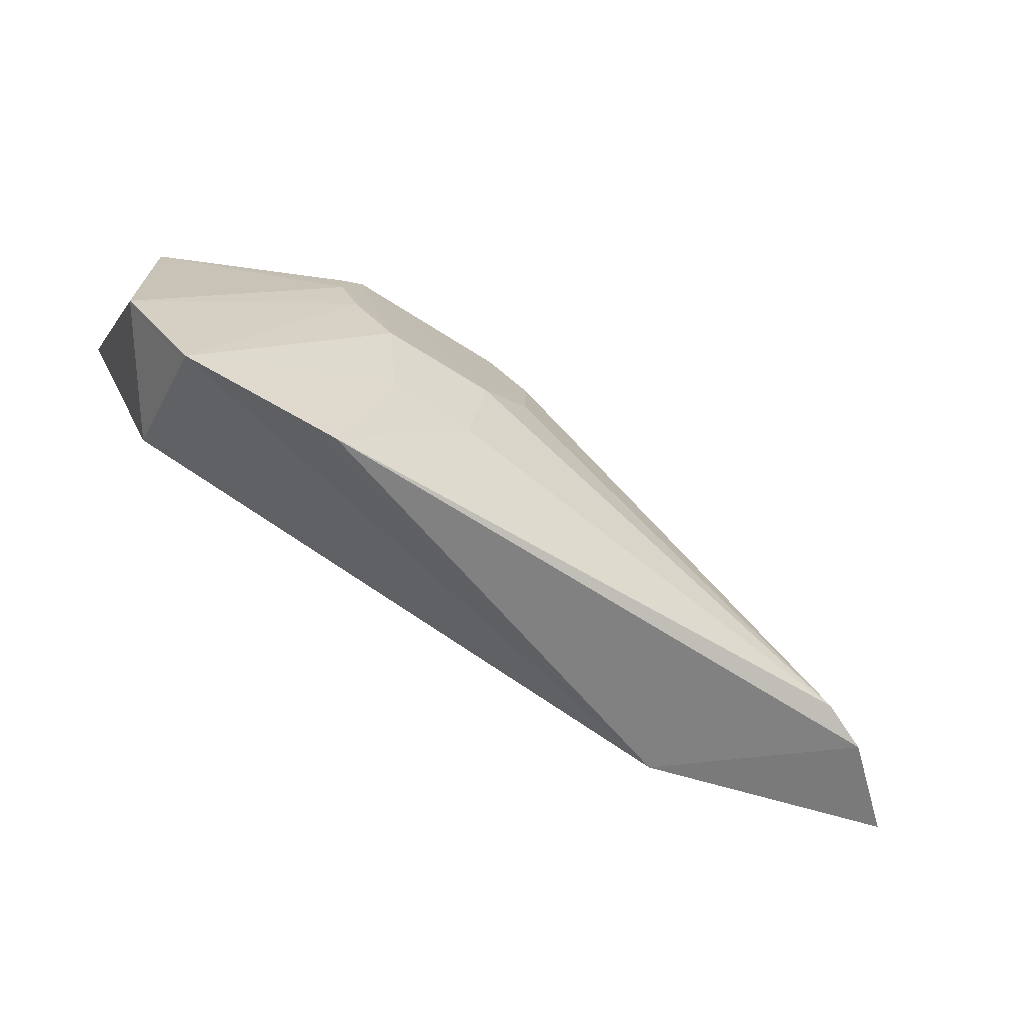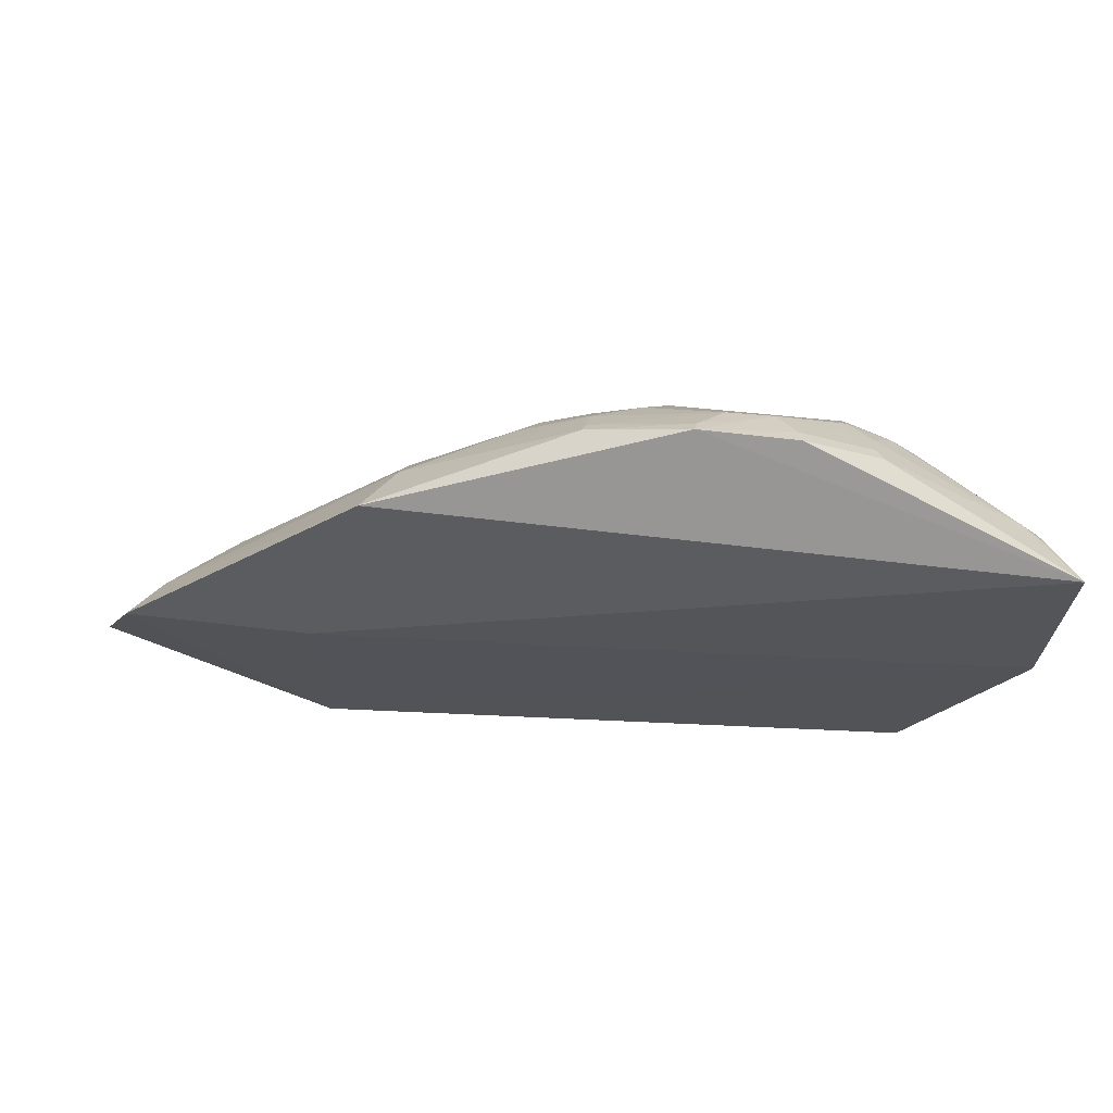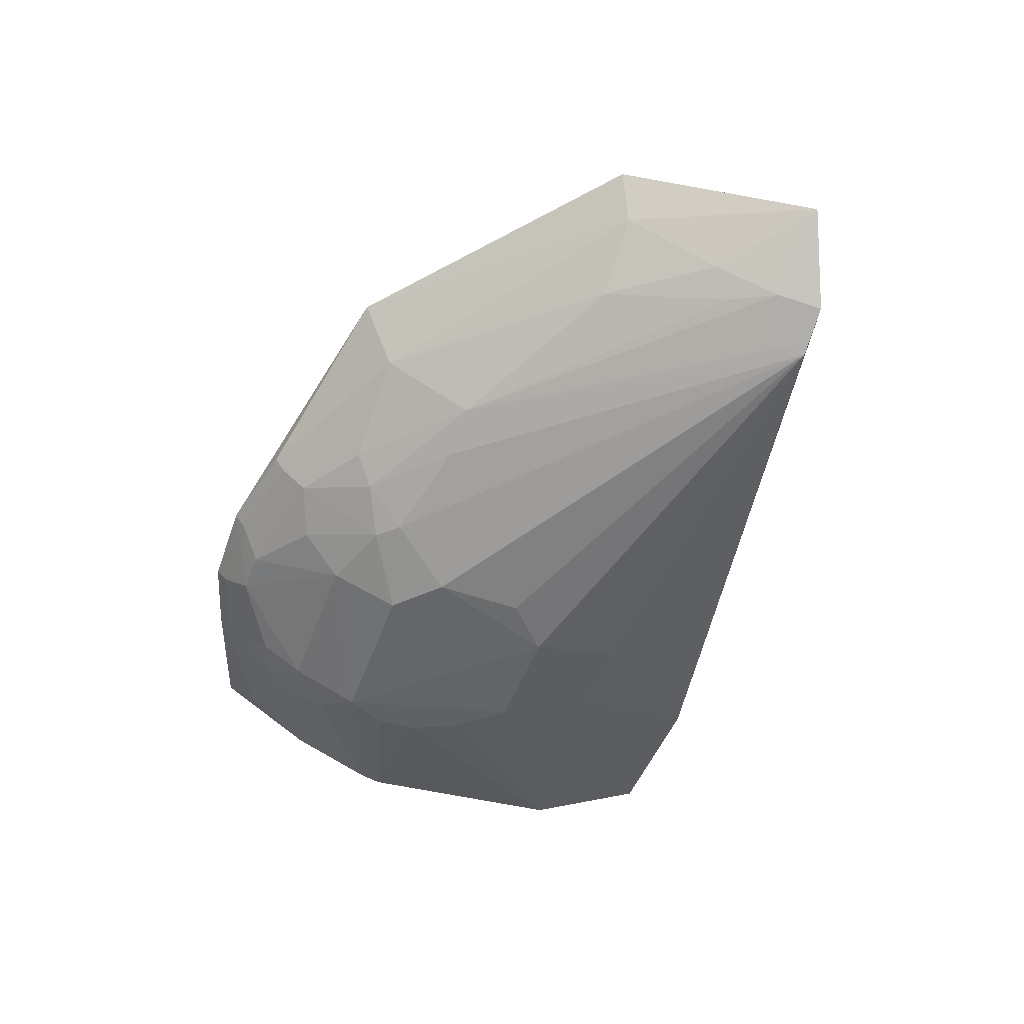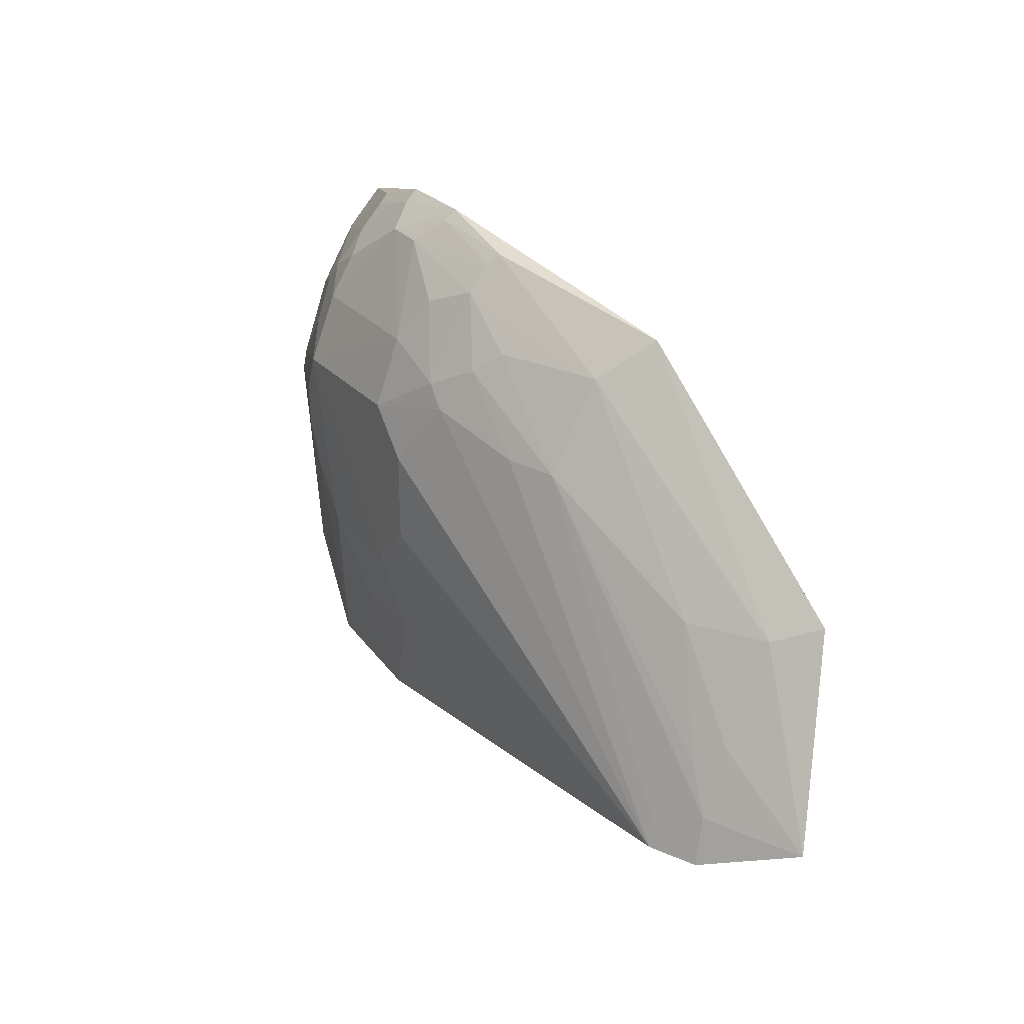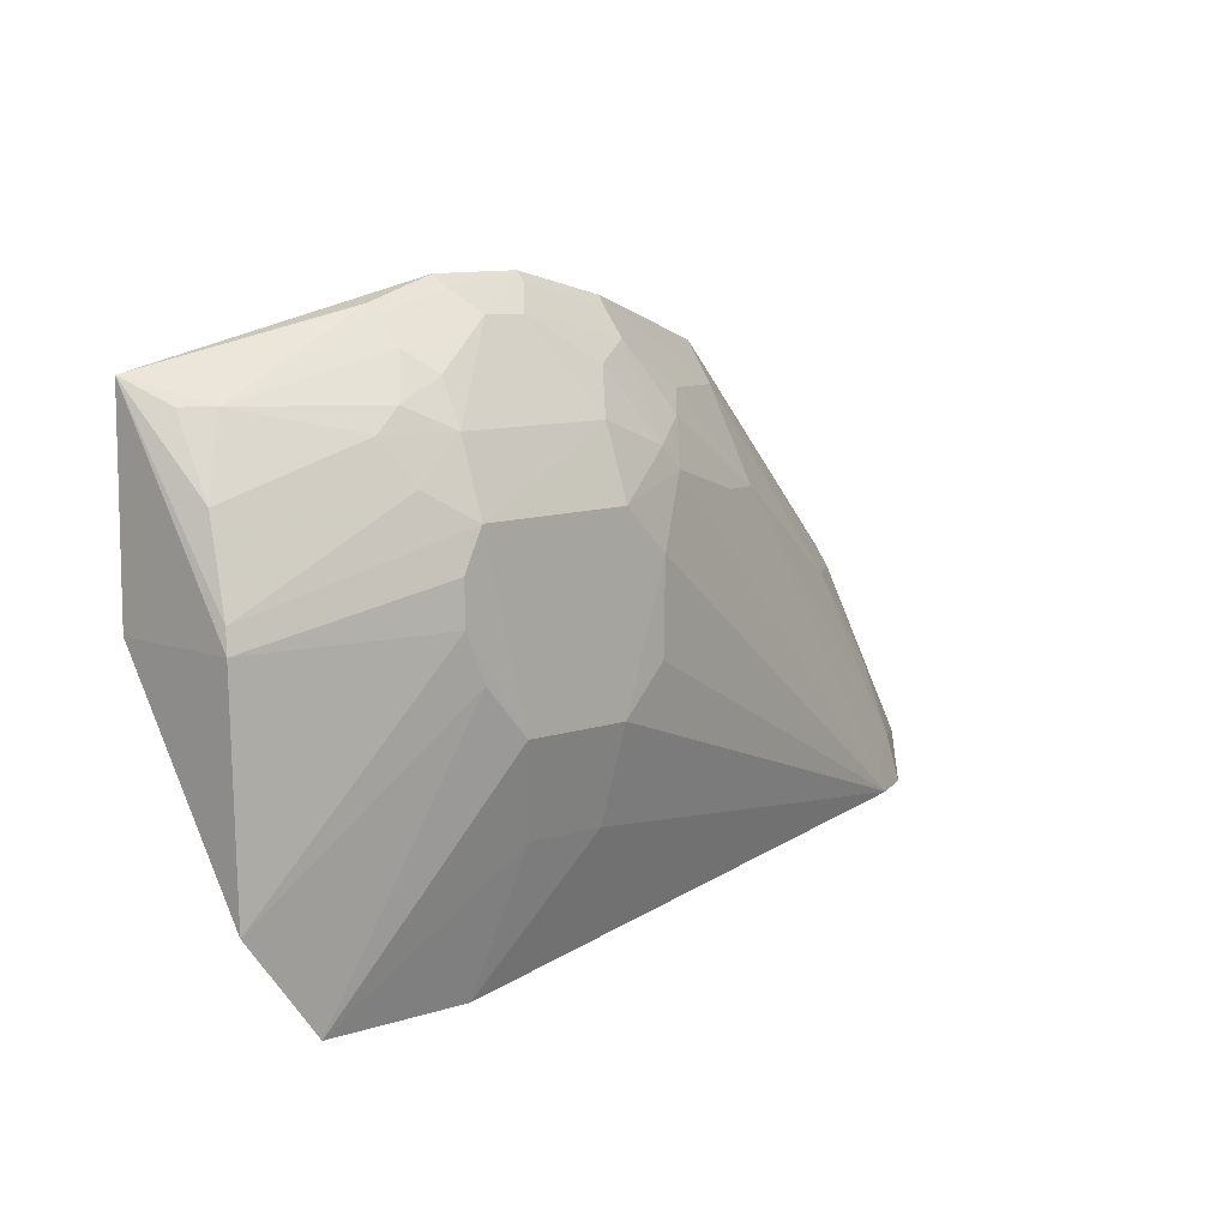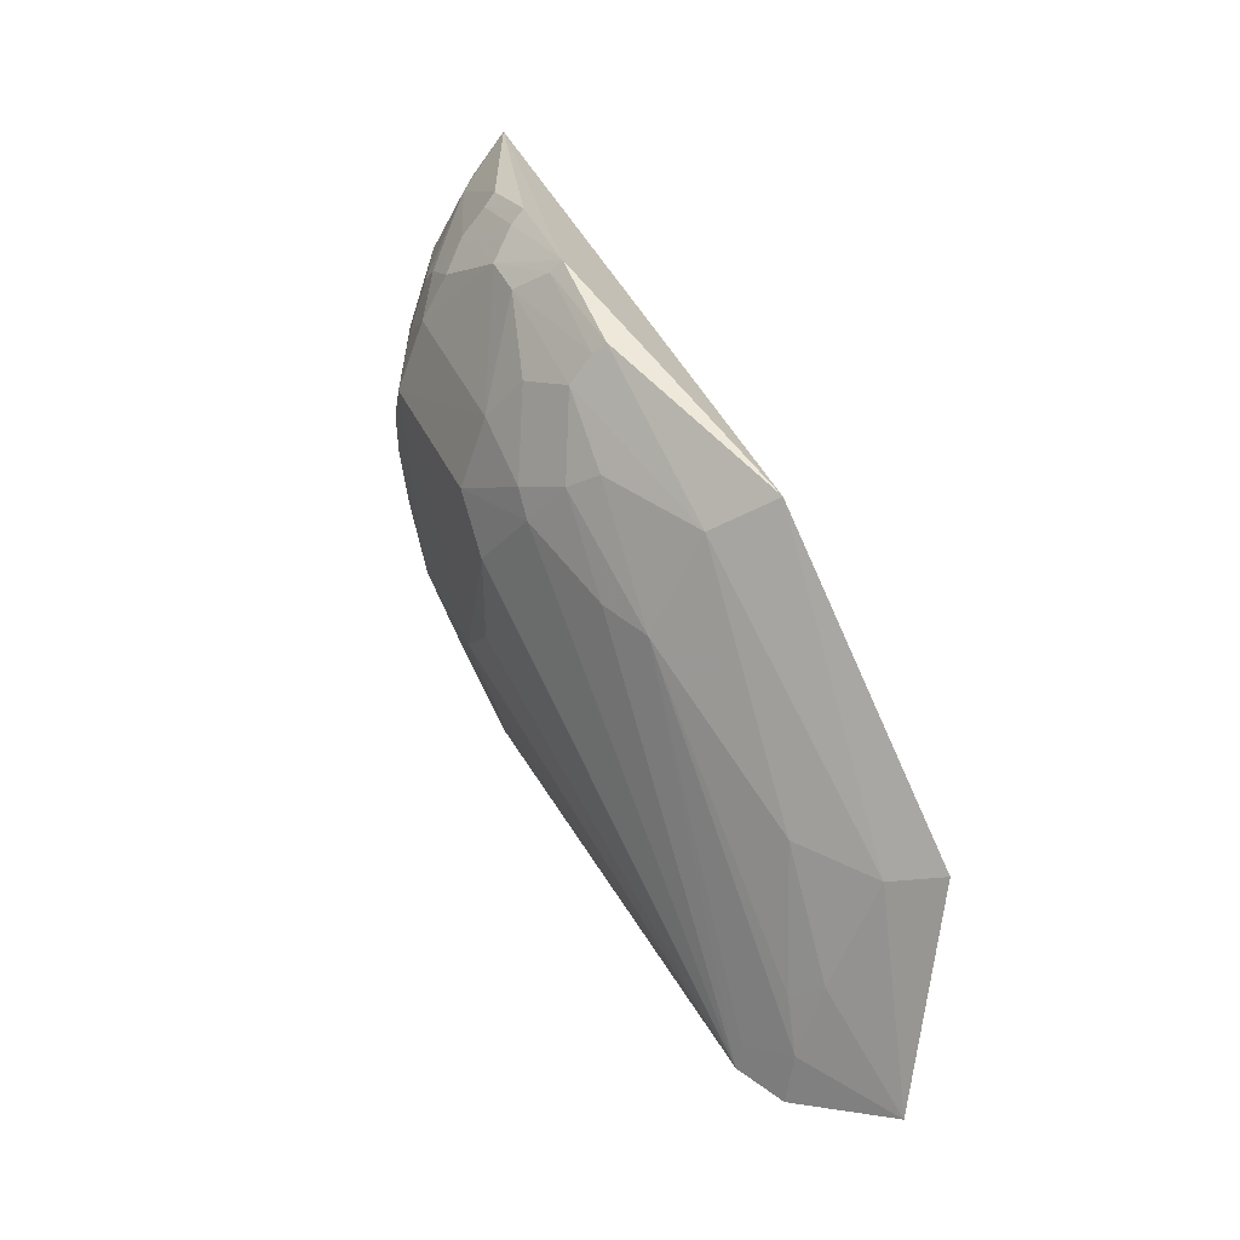
<metadata>
{"format":"obj","ext":"obj","renderer":"f3d","projection":"perspective","resolution":1024,"background":"white","views":[{"elev":-76.3,"azim":148.2,"up":"+Y"},{"elev":67.3,"azim":5.0,"up":"+Y"},{"elev":-51.7,"azim":-110.6,"up":"+Z"},{"elev":25.5,"azim":-119.5,"up":"+Y"},{"elev":8.0,"azim":134.1,"up":"+Y"},{"elev":40.7,"azim":-113.1,"up":"+Y"}]}
</metadata>
<code>
v 0.1444 0.02721 -0.3769
v 0.1907 0.08709 -0.3745
v 0.1439 0.08924 -0.3061
v -0.183 0.359 -0.3173
v -0.02026 0.2808 -0.4248
v 0.2079 0.3505 -0.3103
v -0.3667 0.1056 -0.3284
v 0.07768 0.2001 -0.4239
v 0.2045 0.2256 -0.3061
v -0.006582 0.3991 -0.3589
v -0.2197 0.08924 -0.291
v -0.1671 0.2789 -0.38
v -0.2904 0.08523 -0.3834
v 0.1983 0.2371 -0.3786
v -0.3287 0.2273 -0.2935
v -0.2197 0.2256 -0.291
v -0.06362 0.3635 -0.3791
v -0.01929 0.1698 -0.4249
v -0.0768 0.2952 -0.4088
v -0.3163 0.1141 -0.3637
v 0.05019 0.02661 -0.3807
v 0.0906 0.2285 -0.4241
v 0.1994 0.2228 -0.3806
v -0.3105 0.2165 -0.3187
v 0.03672 0.3773 -0.3812
v -0.166 0.3351 -0.3499
v -0.06609 0.3861 -0.3597
v -0.04872 0.2539 -0.4248
v 0.04998 0.1697 -0.4245
v -0.1365 0.2797 -0.3922
v -0.02016 0.3238 -0.4095
v -0.09153 0.3227 -0.3929
v -0.3199 0.08564 -0.3702
v -0.2891 0.09988 -0.3798
v 0.05899 0.03065 -0.3727
v -0.0179 0.1118 -0.4081
v 0.08006 0.279 -0.4249
v -0.2686 0.2176 -0.3489
v -0.3134 0.1558 -0.3479
v 0.009709 0.3772 -0.3812
v 0.05058 0.3975 -0.358
v -0.04816 0.1982 -0.4242
v 0.03403 0.113 -0.4082
v -0.06392 0.3081 -0.4083
v -0.1052 0.3362 -0.3795
v 0.09167 0.2544 -0.4243
v 0.07881 0.3224 -0.4088
v -0.3004 0.1423 -0.3615
v -0.005349 0.3926 -0.3656
v -0.03467 0.3514 -0.3932
v 0.04844 0.3907 -0.366
v 0.1943 0.2904 -0.3623
v -0.06361 0.3792 -0.3664
v 0.09149 0.3618 -0.3792
v 0.1059 0.2961 -0.4085
v 0.07756 0.3491 -0.3941
v 0.1041 0.3355 -0.3928
v 0.09111 0.3773 -0.3657
v 0.1183 0.3216 -0.3928
v 0.1764 0.3358 -0.3478
v 0.09482 0.3831 -0.358
v 0.1923 0.3357 -0.3358
f 1 2 3
f 8 2 1
f 9 3 2
f 10 4 6
f 11 1 3
f 11 3 9
f 15 7 11
f 16 11 9
f 16 9 6
f 16 15 11
f 16 6 4
f 16 4 15
f 22 2 8
f 23 9 2
f 23 2 22
f 23 14 6
f 23 6 9
f 24 15 4
f 24 7 15
f 26 24 4
f 27 4 10
f 27 26 4
f 27 17 26
f 28 5 18
f 28 19 5
f 28 13 19
f 29 8 1
f 29 22 8
f 30 19 13
f 30 13 12
f 32 30 12
f 32 19 30
f 33 7 20
f 33 13 21
f 33 21 11
f 33 11 7
f 34 20 12
f 34 12 13
f 34 33 20
f 34 13 33
f 35 21 1
f 35 1 11
f 35 11 21
f 36 21 13
f 36 13 18
f 36 18 29
f 37 5 31
f 37 22 29
f 37 29 18
f 37 18 5
f 38 26 12
f 38 24 26
f 39 20 7
f 39 7 24
f 39 24 38
f 40 25 31
f 41 10 6
f 42 28 18
f 42 18 13
f 42 13 28
f 43 29 1
f 43 1 21
f 43 36 29
f 43 21 36
f 44 31 5
f 44 5 19
f 44 19 32
f 44 32 17
f 45 26 17
f 45 17 32
f 45 32 12
f 45 12 26
f 46 23 22
f 46 22 37
f 46 37 14
f 46 14 23
f 47 37 31
f 47 31 25
f 48 38 12
f 48 12 20
f 48 39 38
f 48 20 39
f 49 10 25
f 49 25 40
f 49 27 10
f 50 40 31
f 50 17 40
f 50 44 17
f 50 31 44
f 51 25 10
f 51 10 41
f 52 6 14
f 53 49 40
f 53 40 17
f 53 17 27
f 53 27 49
f 54 25 51
f 55 52 14
f 55 14 37
f 55 37 47
f 56 47 25
f 56 25 54
f 57 56 54
f 57 47 56
f 58 54 51
f 58 51 41
f 59 52 55
f 59 55 47
f 59 47 57
f 60 57 54
f 60 59 57
f 60 52 59
f 60 54 58
f 61 58 41
f 61 41 6
f 61 60 58
f 61 6 60
f 62 60 6
f 62 6 52
f 62 52 60

</code>
